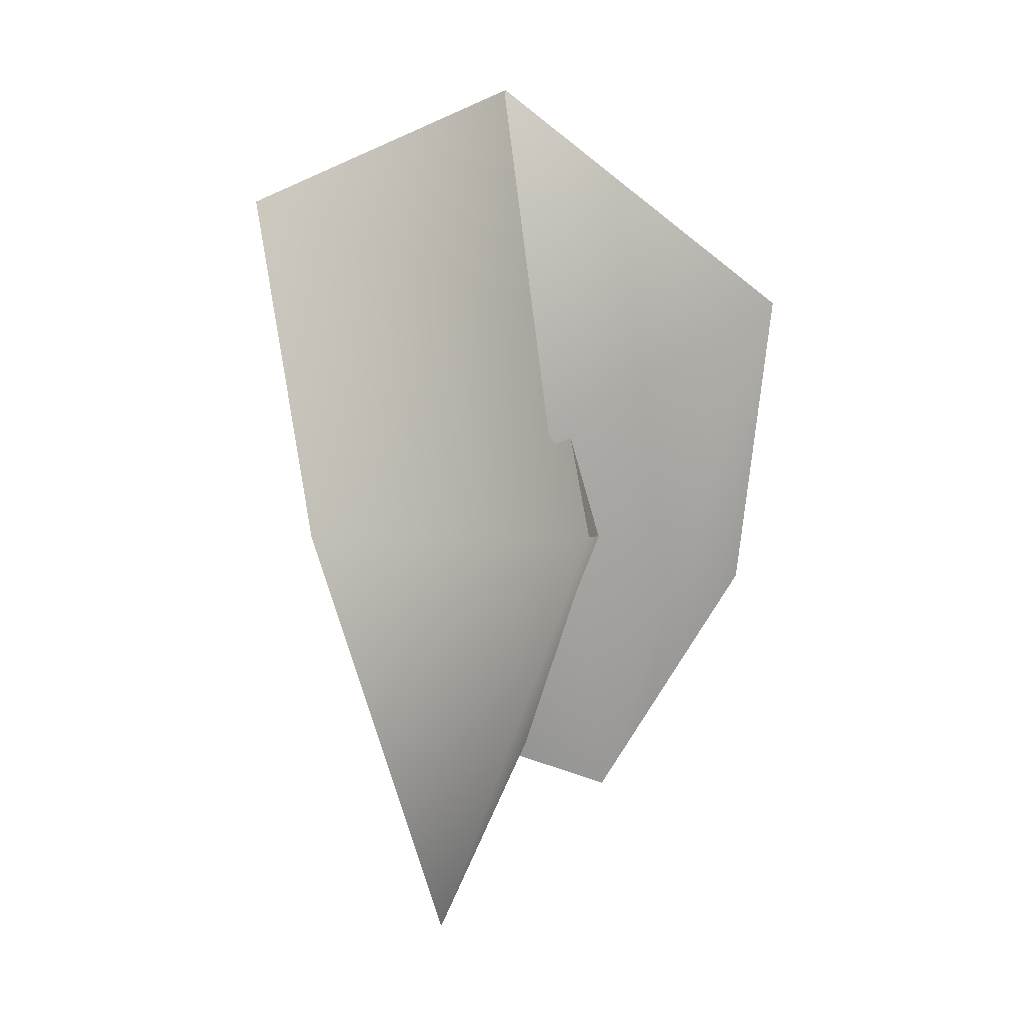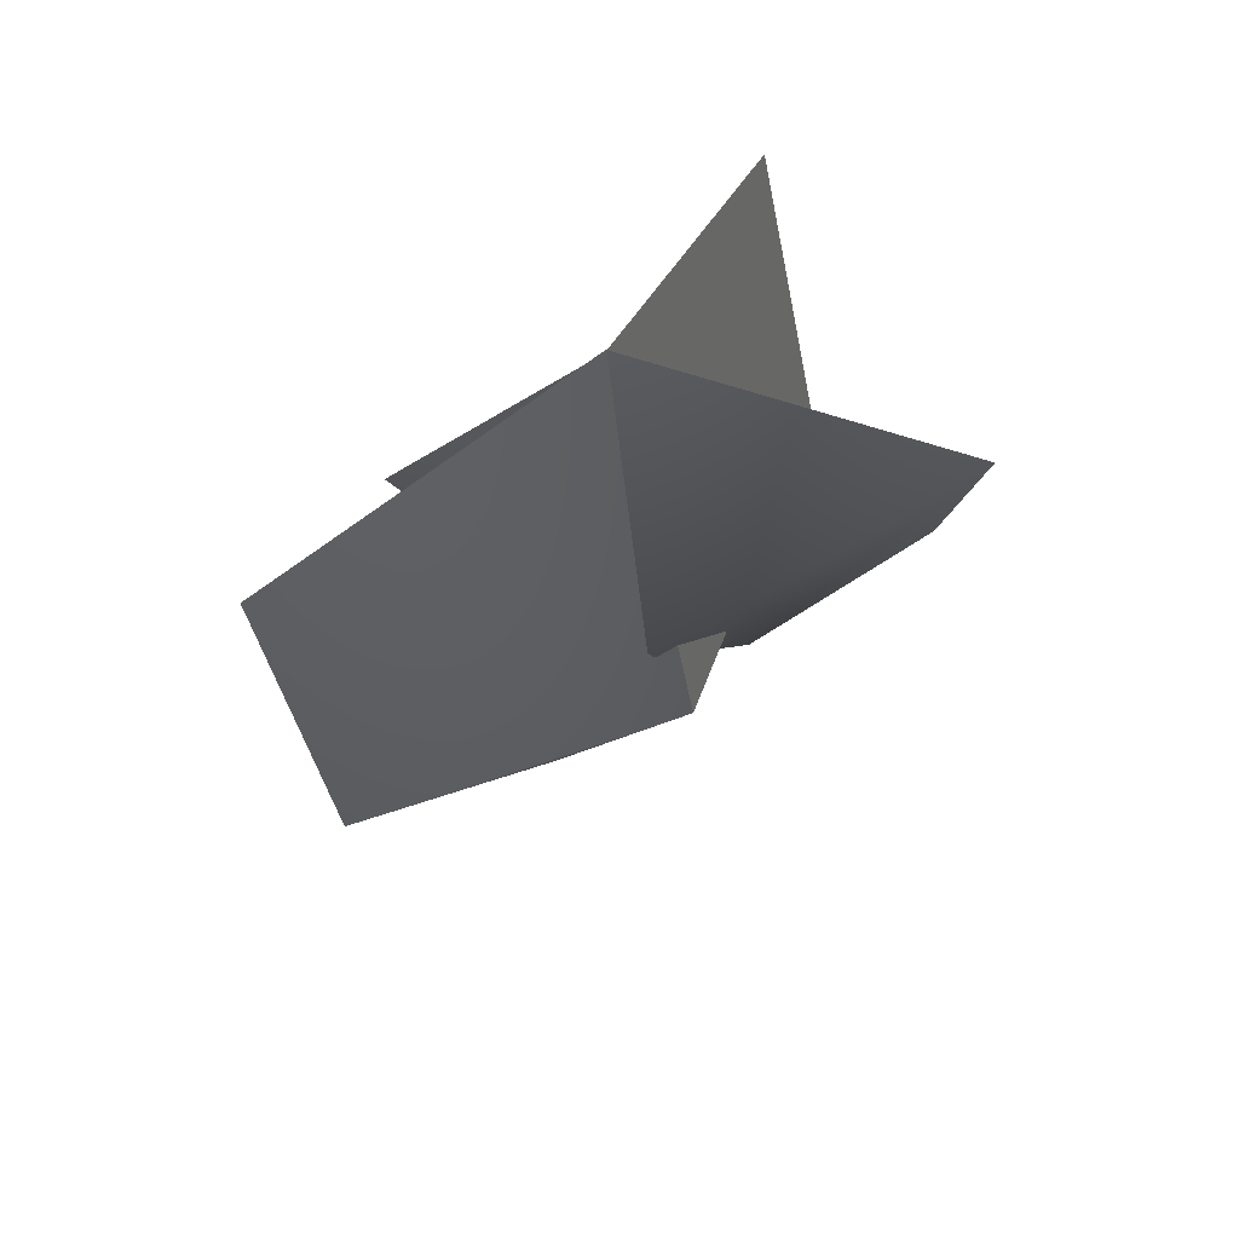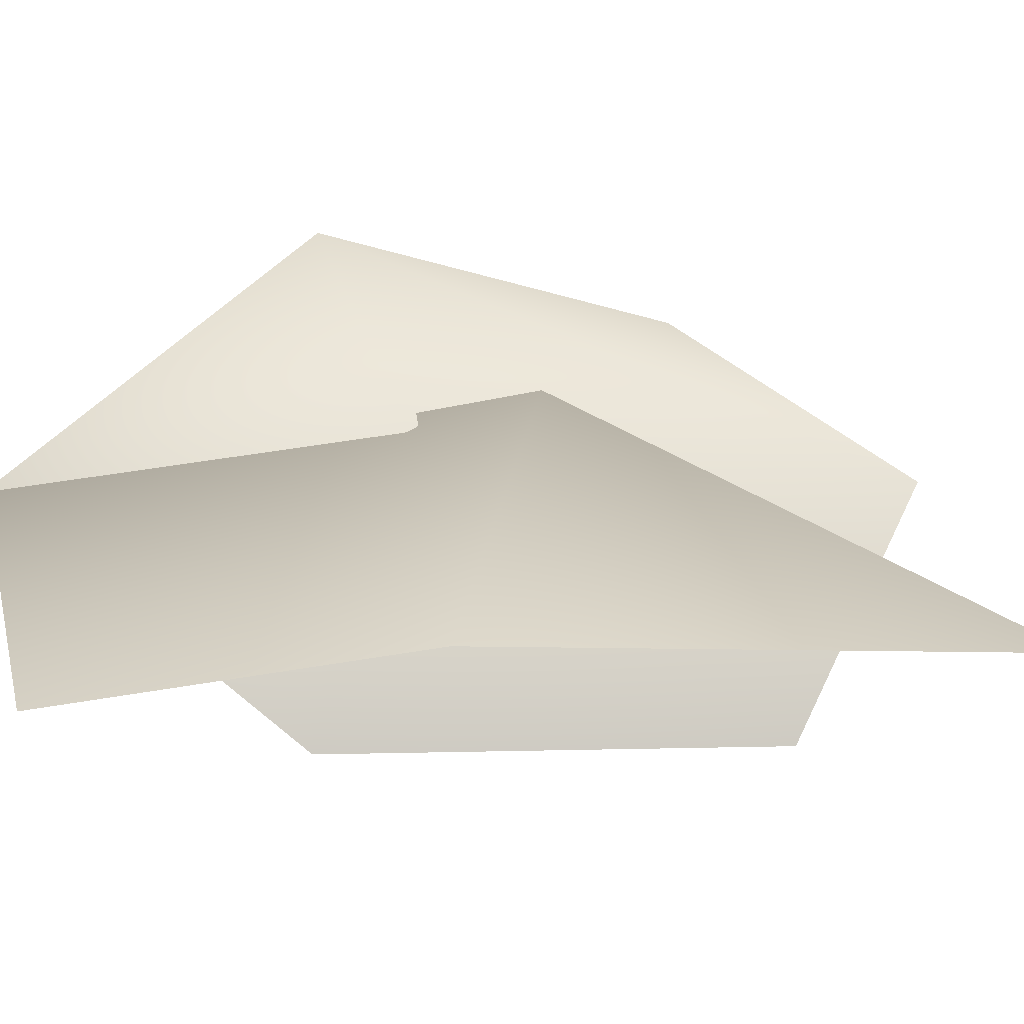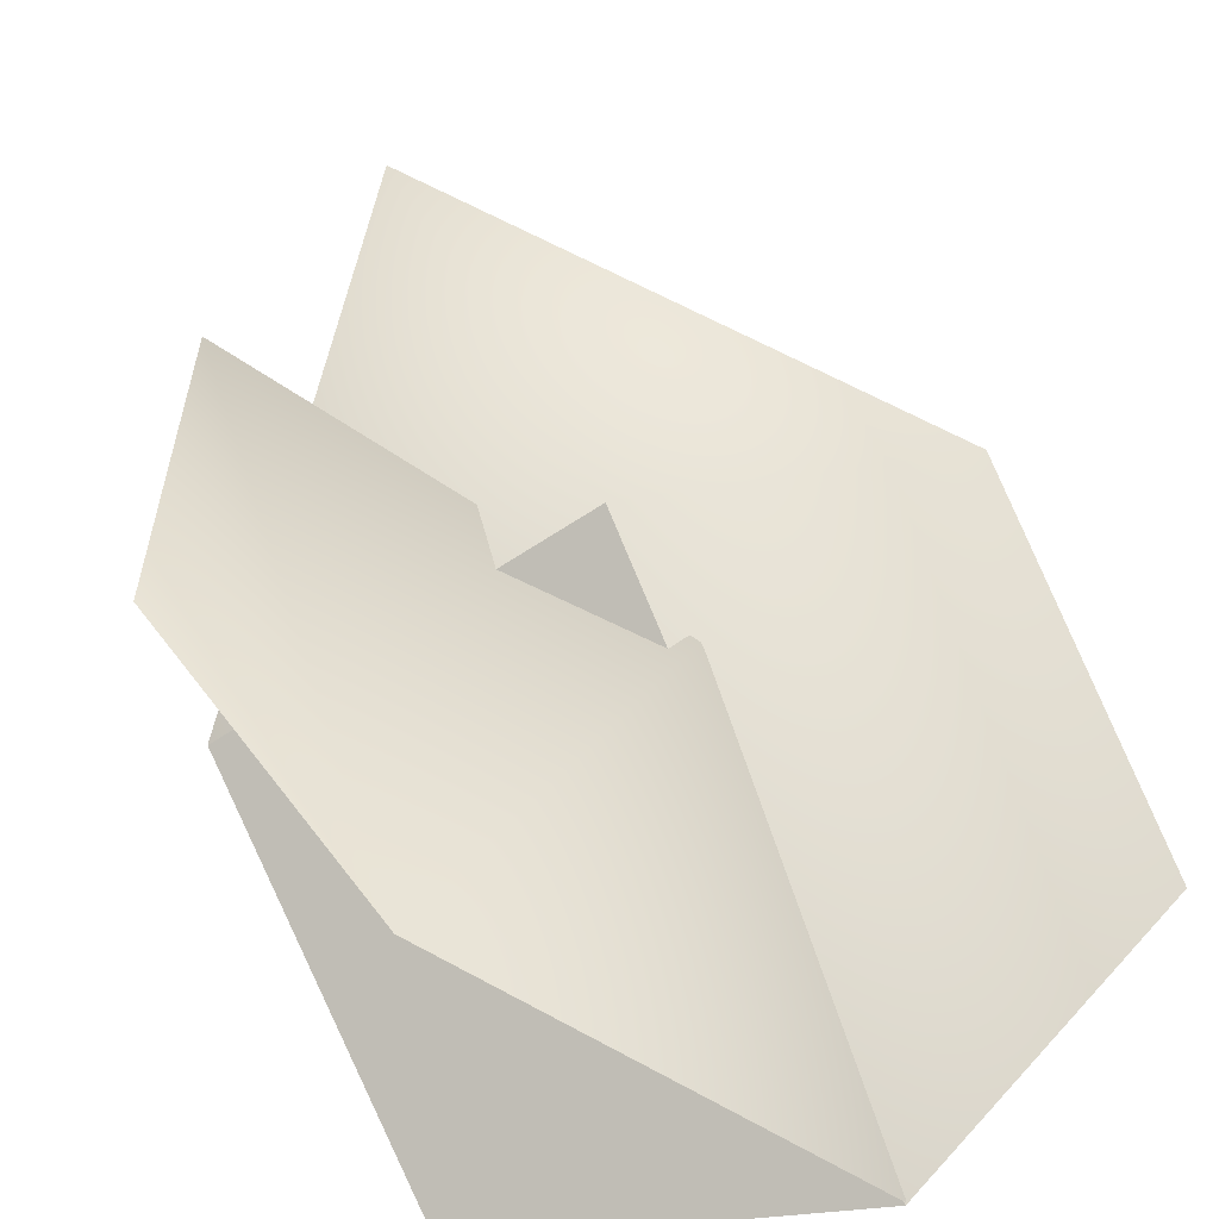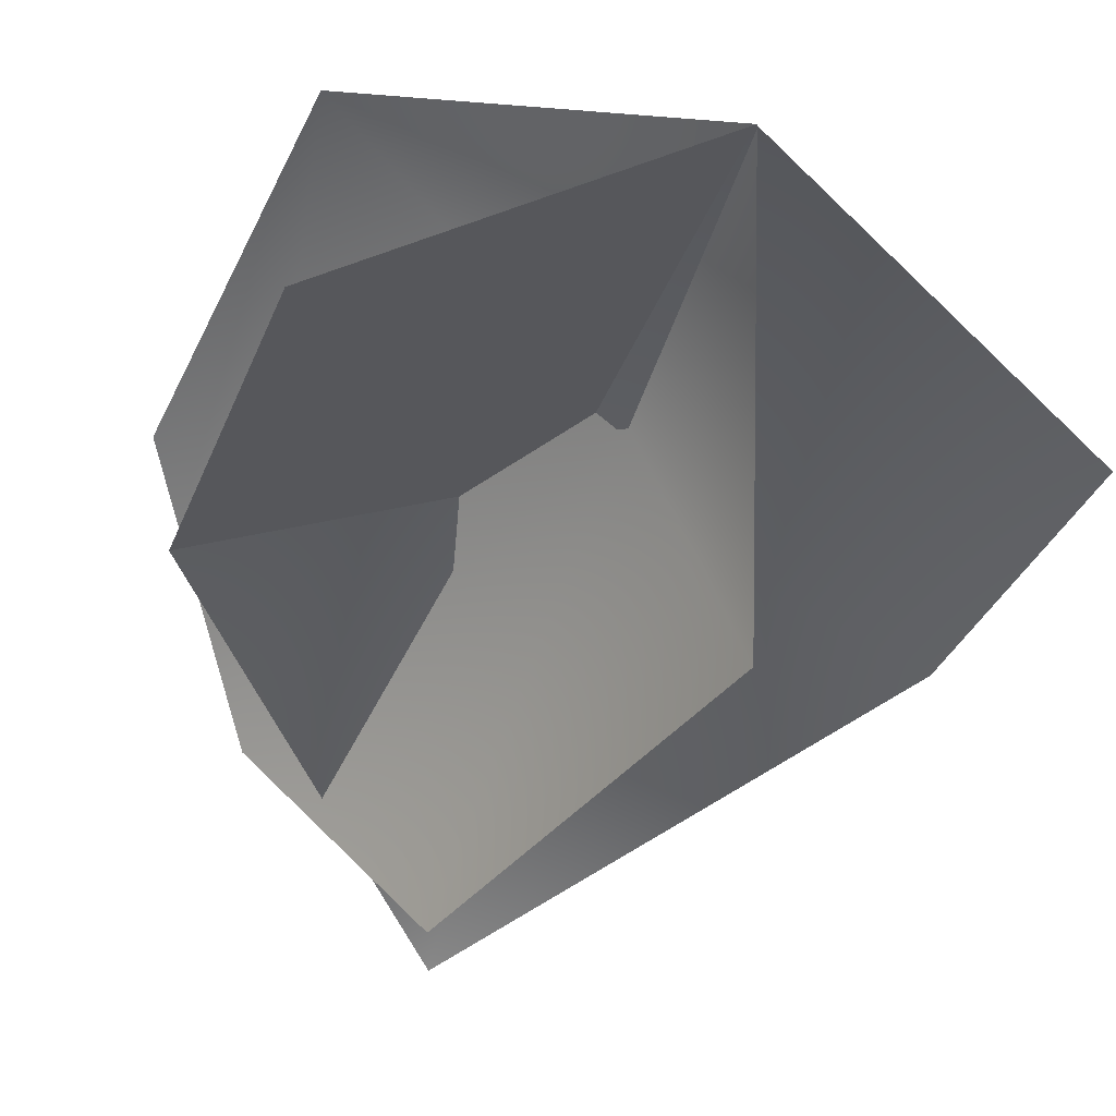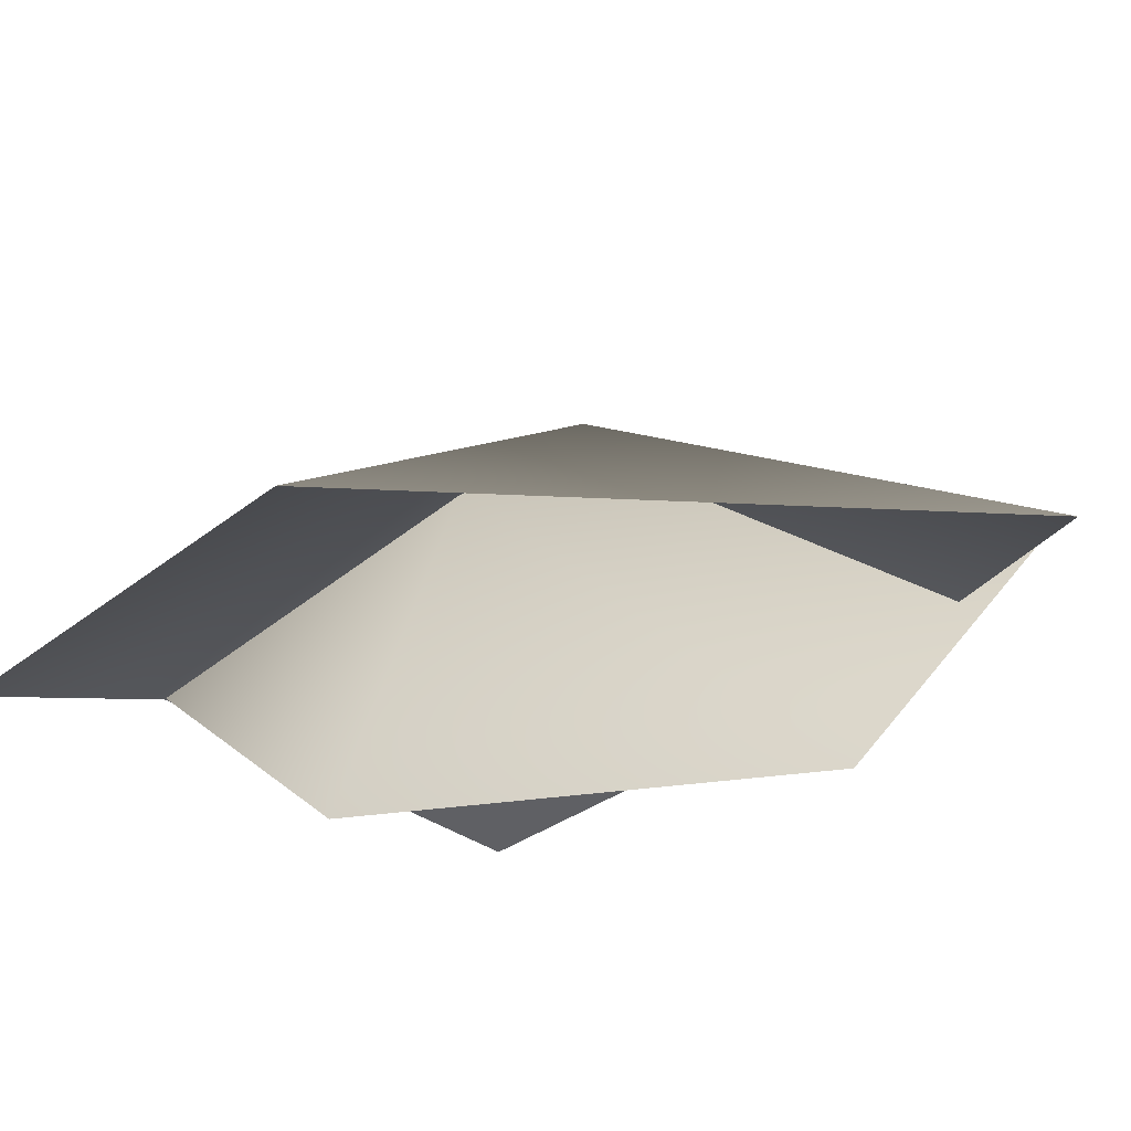
<metadata>
{"format":"obj","ext":"obj","renderer":"f3d","projection":"perspective","resolution":1024,"background":"white","views":[{"elev":-0.3,"azim":123.6,"up":"+Z"},{"elev":63.7,"azim":135.8,"up":"+Z"},{"elev":12.3,"azim":103.3,"up":"+Y"},{"elev":63.6,"azim":-23.0,"up":"+Y"},{"elev":-39.1,"azim":-14.9,"up":"+Y"},{"elev":-20.5,"azim":134.1,"up":"+Y"}]}
</metadata>
<code>
g default
v -0.199 -0.748 -2.673
v -0.7485 0.02262 -2.988
v -1.216 0.4555 -2.06
v 0.3508 -0.7131 -1.223
v 0.08443 0.3011 -1.466
v -0.9624 0.7694 -0.8563
v -0.000228 0.005619 -0.001921
g PineNeedles_2:pPlane1
f 1 2 5 4
f 2 3 6 5
f 4 5 7
f 5 6 7
g default
v -1.072 -0.3893 -0.4608
v -0.004382 0 0.001728
v 1.142 -0.3893 -0.5827
v -1.15 -0.1139 -1.878
v -0.004382 0.4115 -1.878
v 1.142 -0.1139 -1.878
v -0.004382 -0.3326 -3.551
g PineNeedles_2:pPlane2
f 8 9 12 11
f 9 10 13 12
f 11 12 14
f 12 13 14

</code>
